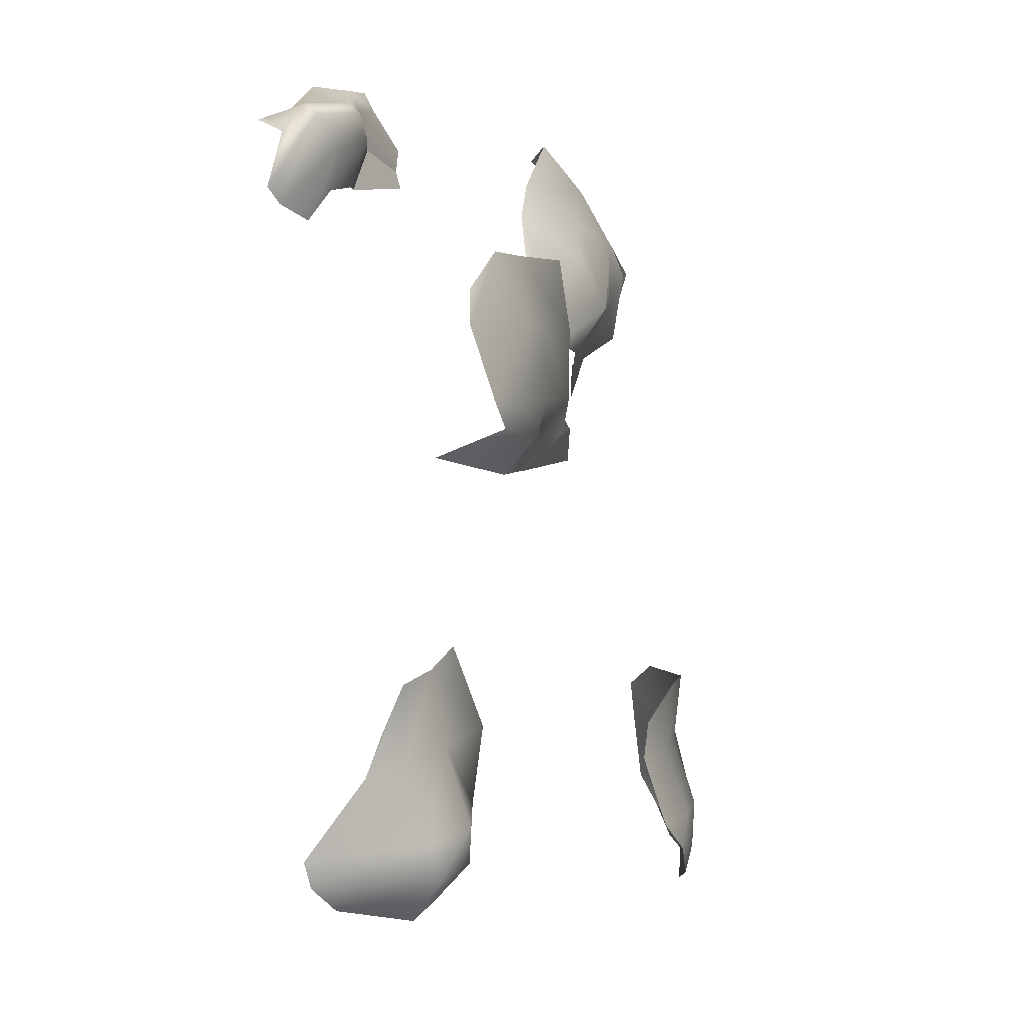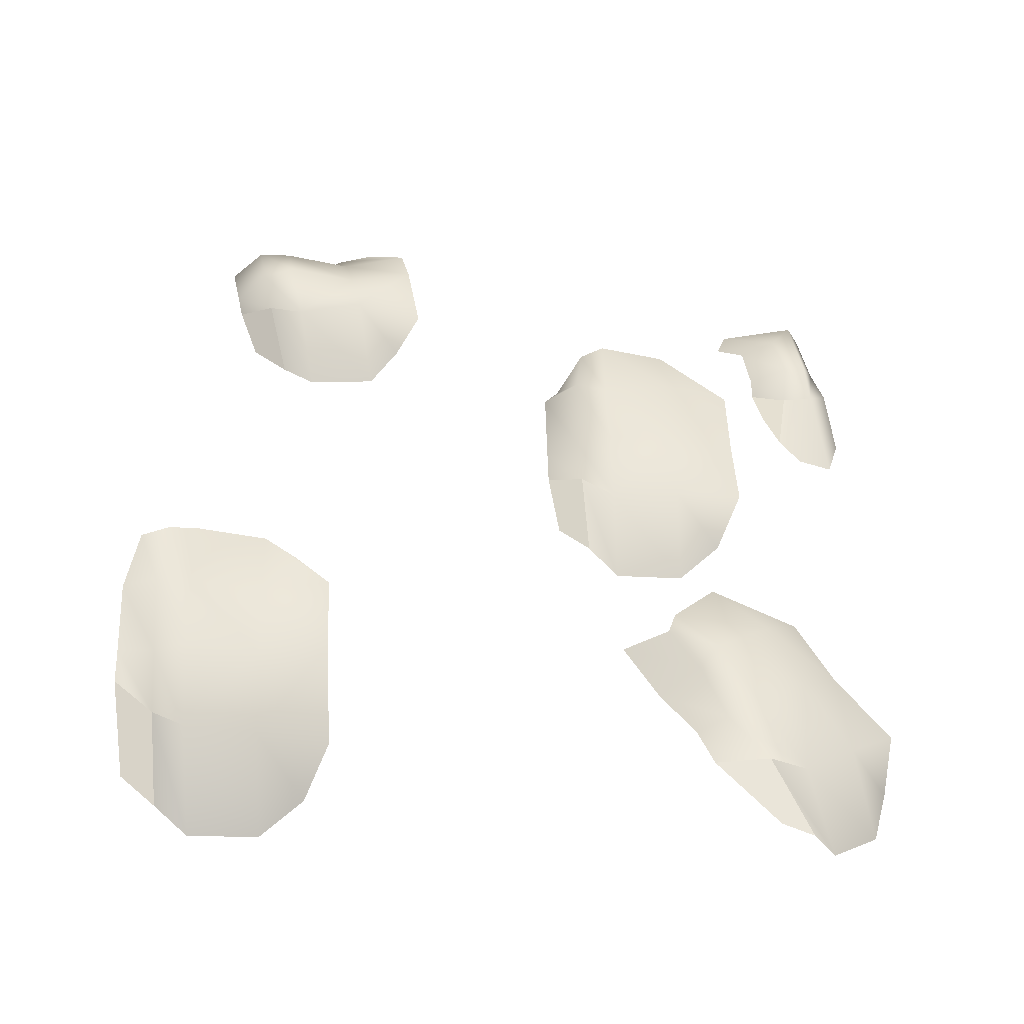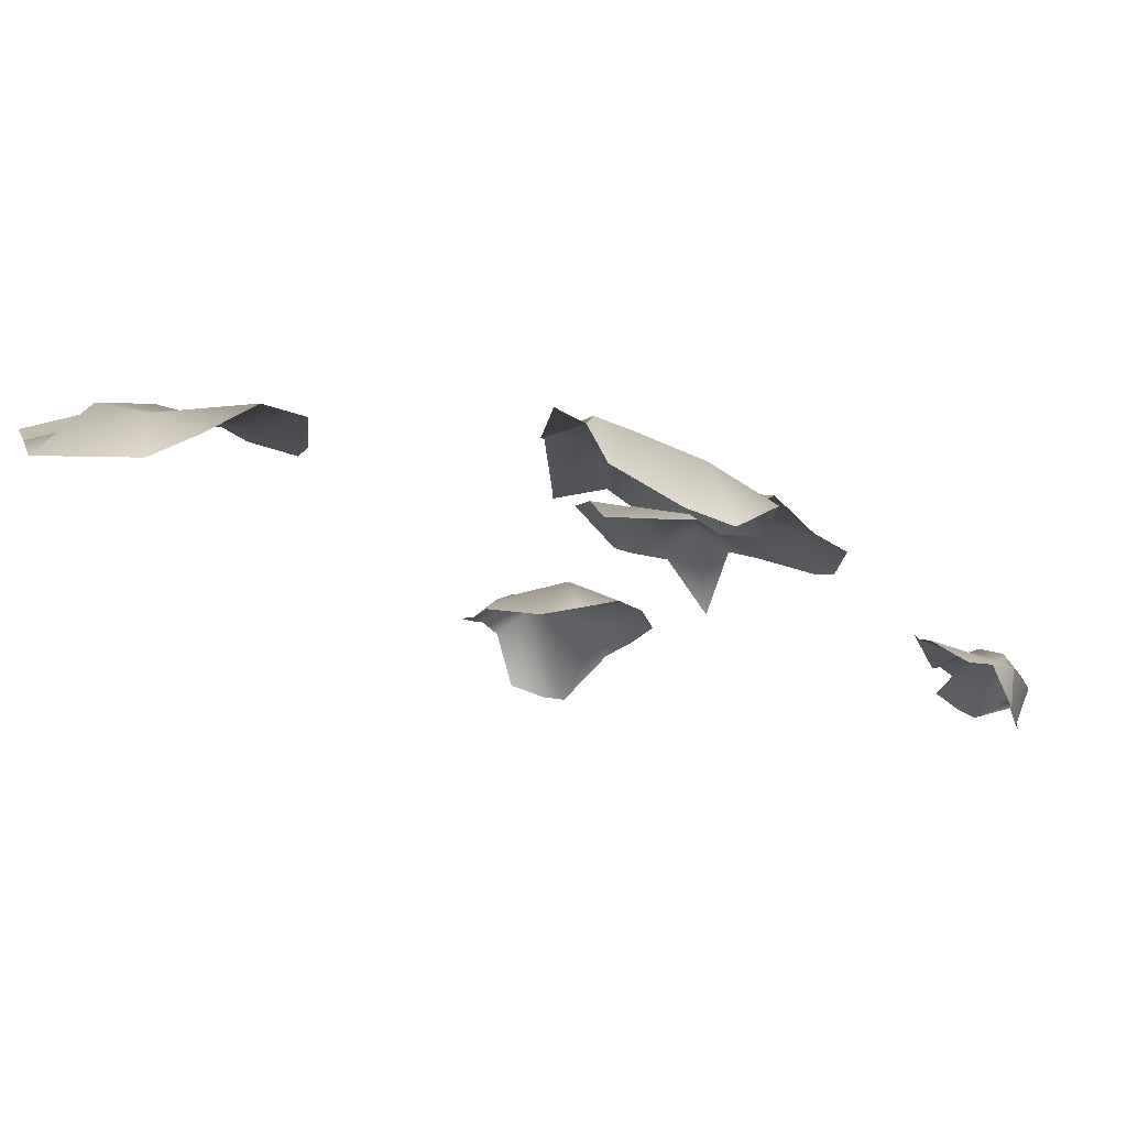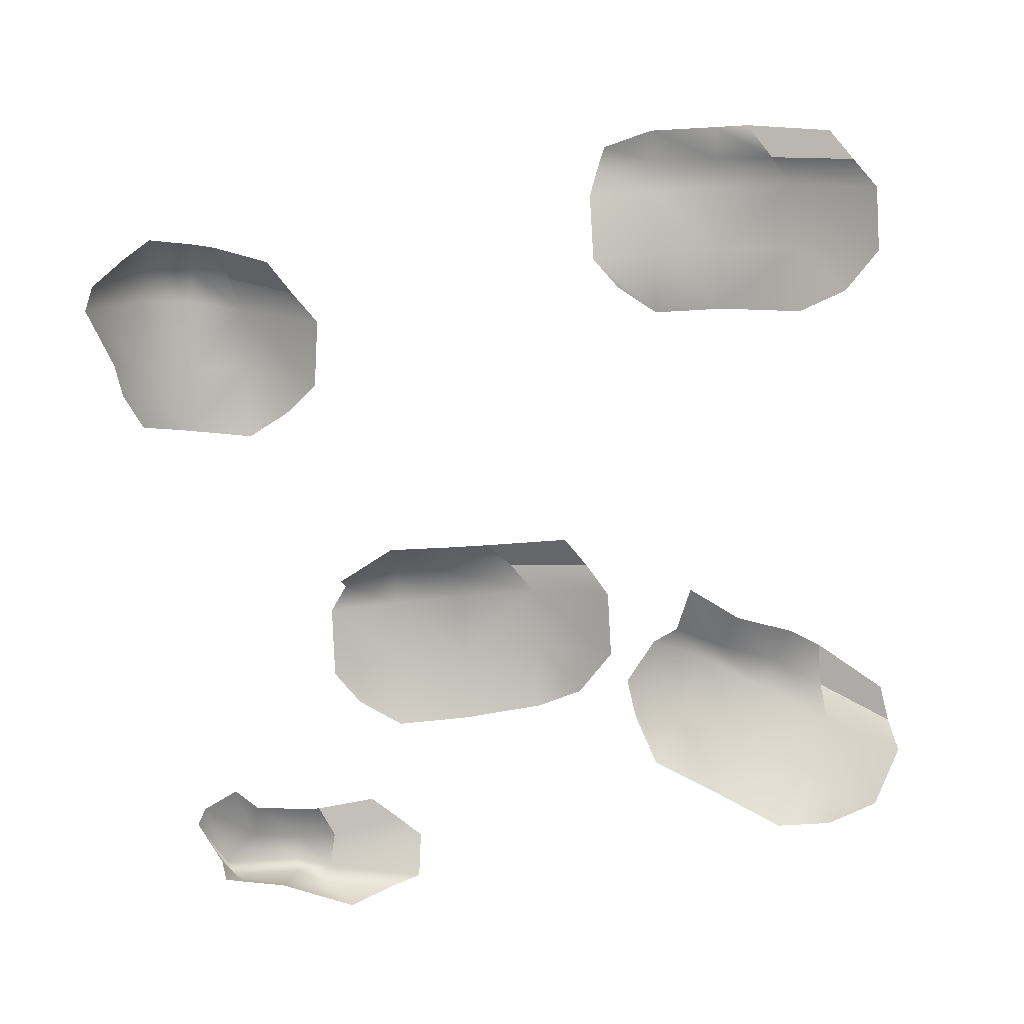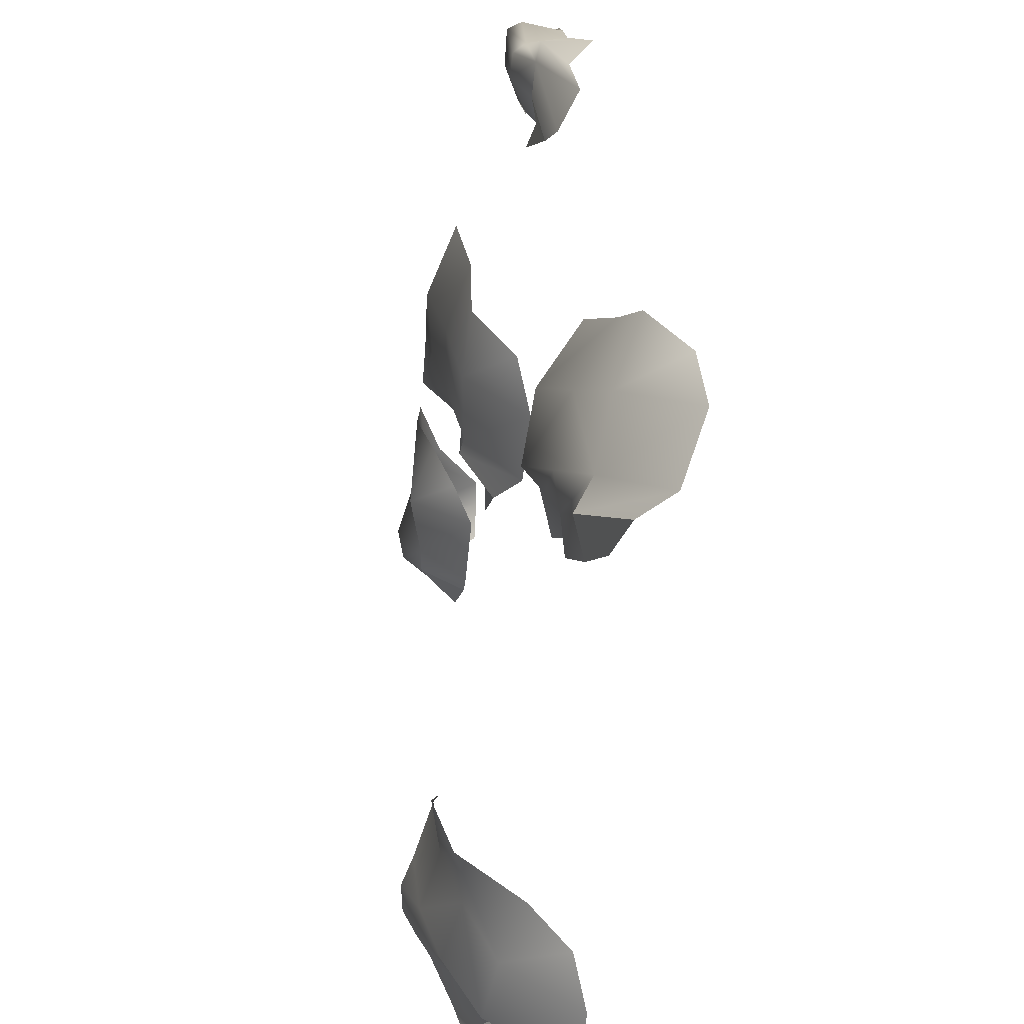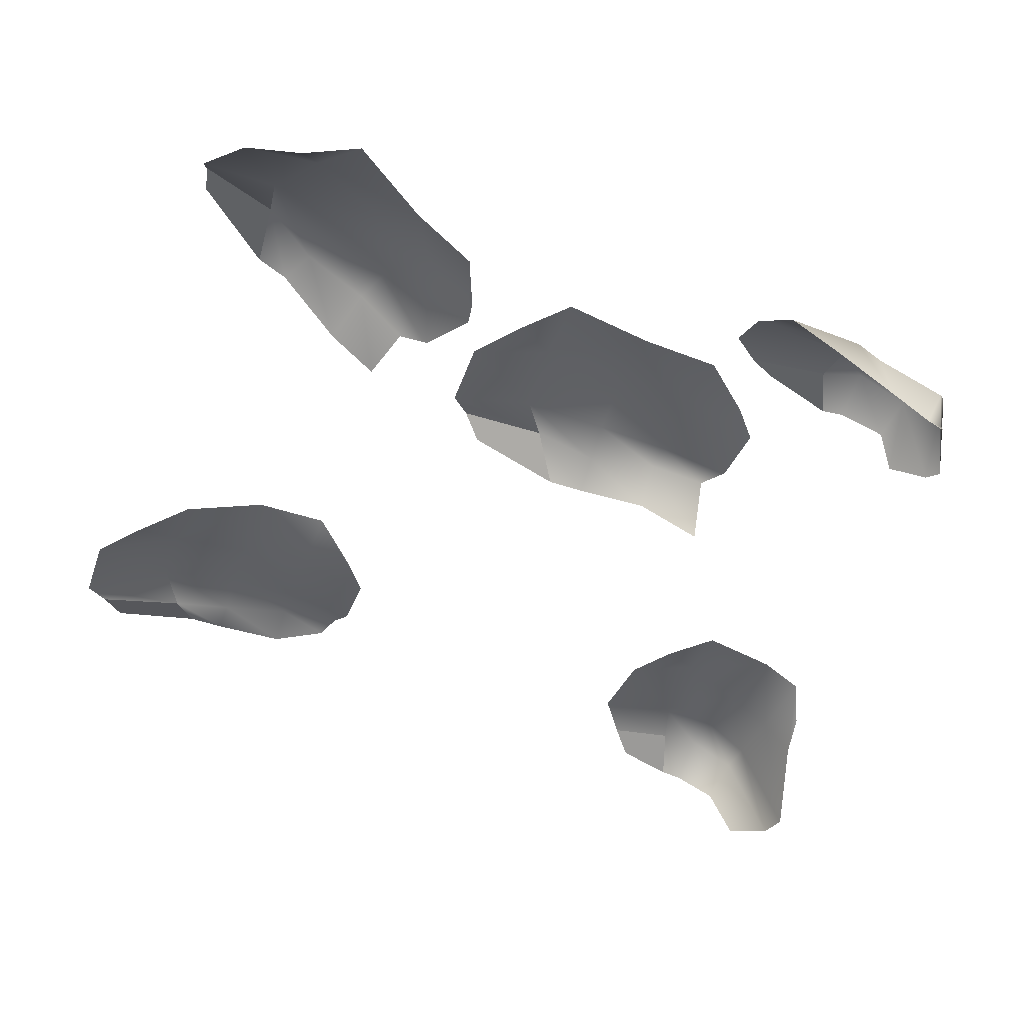
<metadata>
{"format":"obj","ext":"obj","renderer":"f3d","projection":"perspective","resolution":1024,"background":"white","views":[{"elev":2.9,"azim":100.2,"up":"+Z"},{"elev":55.7,"azim":-91.6,"up":"+Y"},{"elev":-8.0,"azim":-57.8,"up":"+Y"},{"elev":-74.3,"azim":-176.7,"up":"+Y"},{"elev":35.5,"azim":-108.4,"up":"+Z"},{"elev":-52.2,"azim":-18.7,"up":"+Y"}]}
</metadata>
<code>
g default
v 7.749 15.57 25.47
v 14.91 15.7 26.86
v 18.99 15.19 26.86
v 21.34 14.38 24.94
v 5.718 15.52 23.14
v 14.91 17.08 23.14
v 18.83 16.9 23.14
v 22.75 14.65 23.14
v 5.718 15.97 19.41
v 14.91 17.13 19.41
v 18.83 16.7 19.41
v 22.75 15.88 19.41
v 8.175 17.18 16.11
v 14.91 15.49 15.69
v 18.83 15.61 15.69
v 21.69 12.68 16.6
v 10.34 17.57 19.41
v 12.96 15.54 15.69
v 10.34 17.07 26.86
v 10.34 17.63 23.14
v 14.91 16.26 17.6
v 11.61 17.45 17.6
v 6.916 17.11 17.8
v 21.81 16.23 18.04
v 18.83 17.29 17.6
v 24.23 13.99 6.429
v 30.51 14.39 7.191
v 32.67 13.55 6.713
v 33.52 12.76 4.592
v 22.37 13.51 4.777
v 29.69 14.84 3.541
v 32.07 13.44 3.08
v 33.69 12.05 2.619
v 21.98 14.04 1.089
v 29.69 16.07 -0.1828
v 32.07 14.67 -0.6435
v 34.44 9.397 -1.104
v 24.6 13.93 -2.601
v 28.78 14.17 -3.824
v 31.21 13.66 -4.29
v 32.14 10.29 -3.762
v 26.55 15.51 0.3884
v 27.62 14.08 -3.597
v 26.56 14.58 7.834
v 26.69 16.04 4.099
v 29.25 15.89 -1.958
v 27.07 15.34 -1.555
v 23.26 13.77 -0.7101
v 33.95 9.591 -2.4
v 31.9 14.99 -2.444
v 19.8 8.703 34.74
v 25.98 6.609 33.31
v 28.2 6.048 32.68
v 29.22 5.917 32.43
v 18.07 8.712 34.12
v 25.37 9.174 33.63
v 29.06 8.173 33.16
v 29.55 7.174 31.85
v 17.88 9.982 32.03
v 25.54 9.858 33.1
v 29.6 8.857 32.6
v 30.66 6.785 29.22
v 20.73 10.74 29.88
v 24.95 9.232 29.63
v 27.42 8.928 29.28
v 28.49 8.112 27.81
v 23.42 9.297 33.4
v 23.79 9.108 29.61
v 22 6.625 34.85
v 23.77 8.881 34.37
v 25.21 10.16 31.83
v 23.05 9.636 31.57
v 19.28 10.18 30.86
v 30.24 7.239 28.46
v 27.93 9.546 31.27
v -7.166 12.53 33.88
v -0.2348 13.44 31.8
v 3.312 13.76 29.75
v 4.411 14.27 26.85
v -10.07 13.05 32.95
v -1.995 16.19 29.53
v 1.426 16.77 27.7
v 4.776 15.49 24.94
v -11.87 14.95 30.26
v -3.8 17.73 26.66
v -0.3875 18.09 24.72
v 3.011 15.86 22.6
v -11.28 17.84 27.14
v -5.661 17.77 23.05
v -2.231 15.8 21.34
v 0.6151 16.18 19.47
v -7.777 17.26 28.9
v -7.364 17.44 23.94
v -4.181 13.81 34.46
v -5.969 15.81 31.82
v -4.709 17.69 24.87
v -7.546 18.13 26.87
v -11.56 16.85 28.99
v 1.539 16.56 22.11
v -1.248 17.23 23.57
v -9.523 18.41 1.795
v -2.366 22.3 3.183
v 1.713 22.27 3.183
v 4.069 21.15 1.261
v -11.55 18.36 -0.5401
v -2.366 21.89 -0.5401
v 1.555 21.89 -0.5401
v 5.477 21.09 -0.5401
v -11.55 18.8 -4.263
v -2.366 23.12 -4.263
v 1.555 23.12 -4.263
v 5.477 22.32 -4.263
v -9.097 20.91 -7.564
v -2.366 22.52 -7.987
v 1.555 22.64 -7.987
v 4.42 23.32 -7.078
v -6.935 22.35 -4.263
v -4.316 22.57 -7.987
v -6.935 19.91 3.183
v -6.935 21.41 -0.5401
v -2.366 22.37 -6.079
v -5.658 21.54 -6.079
v -10.36 19.95 -5.873
v 4.962 23.22 -5.636
v 1.555 23.39 -6.079
g grasslvl1
f 1 19 20 5
f 2 3 7 6
f 3 4 8 7
f 5 20 17 9
f 6 7 11 10
f 7 8 12 11
f 9 17 22 23
f 10 11 25 21
f 11 12 24 25
f 17 10 21 22
f 20 19 2 6
f 17 20 6 10
f 22 21 14 18
f 23 22 18 13
f 25 24 16 15
f 21 25 15 14
f 26 44 45 30
f 27 28 32 31
f 28 29 33 32
f 30 45 42 34
f 31 32 36 35
f 32 33 37 36
f 34 42 47 48
f 35 36 50 46
f 36 37 49 50
f 42 35 46 47
f 45 44 27 31
f 42 45 31 35
f 47 46 39 43
f 48 47 43 38
f 50 49 41 40
f 46 50 40 39
f 51 69 70 55
f 52 53 57 56
f 53 54 58 57
f 55 70 67 59
f 56 57 61 60
f 57 58 62 61
f 59 67 72 73
f 60 61 75 71
f 61 62 74 75
f 67 60 71 72
f 70 69 52 56
f 67 70 56 60
f 72 71 64 68
f 73 72 68 63
f 75 74 66 65
f 71 75 65 64
f 76 94 95 80
f 77 78 82 81
f 78 79 83 82
f 80 95 92 84
f 81 82 86 85
f 82 83 87 86
f 84 92 97 98
f 85 86 100 96
f 86 87 99 100
f 92 85 96 97
f 95 94 77 81
f 92 95 81 85
f 97 96 89 93
f 98 97 93 88
f 100 99 91 90
f 96 100 90 89
f 101 119 120 105
f 102 103 107 106
f 103 104 108 107
f 105 120 117 109
f 106 107 111 110
f 107 108 112 111
f 109 117 122 123
f 110 111 125 121
f 111 112 124 125
f 117 110 121 122
f 120 119 102 106
f 117 120 106 110
f 122 121 114 118
f 123 122 118 113
f 125 124 116 115
f 121 125 115 114

</code>
